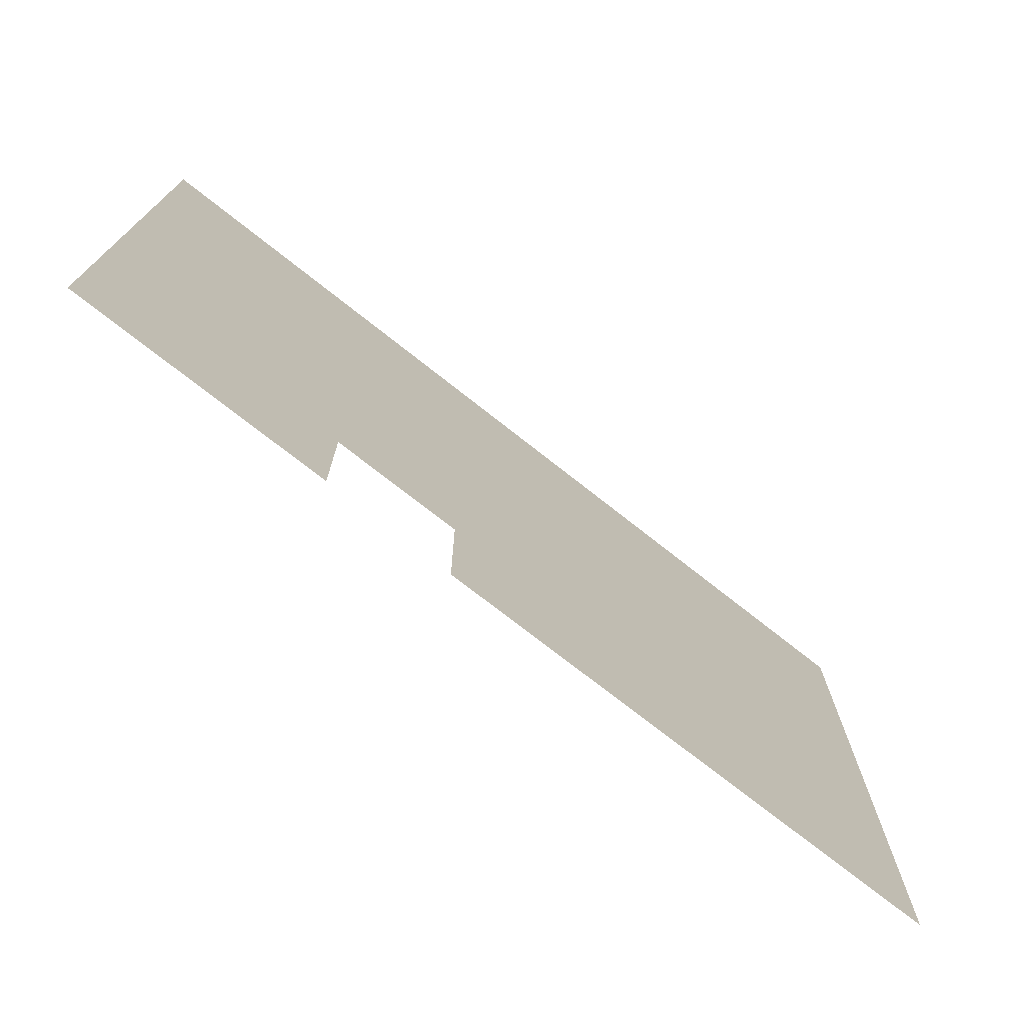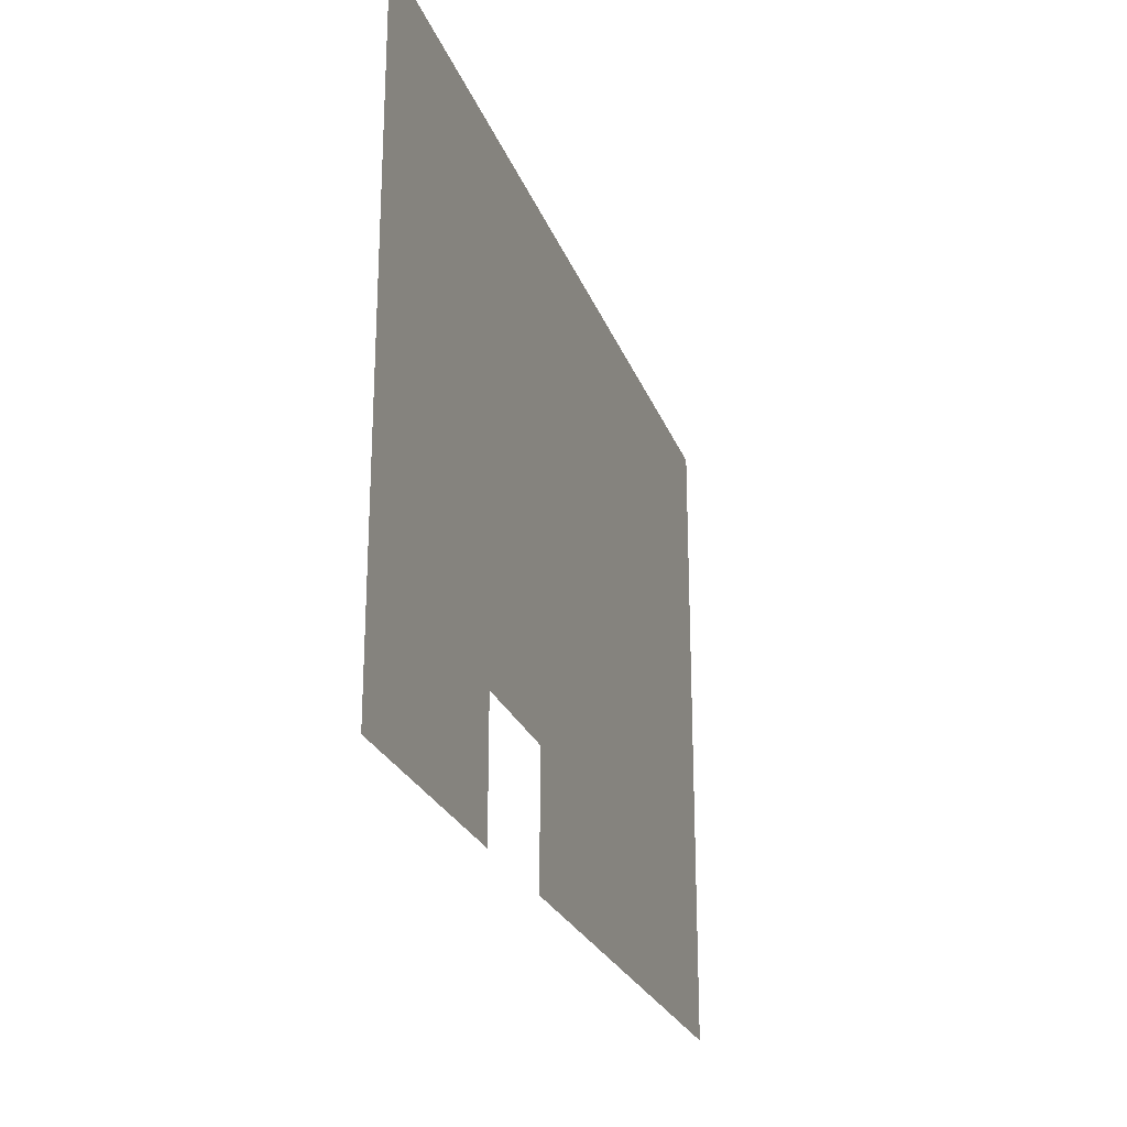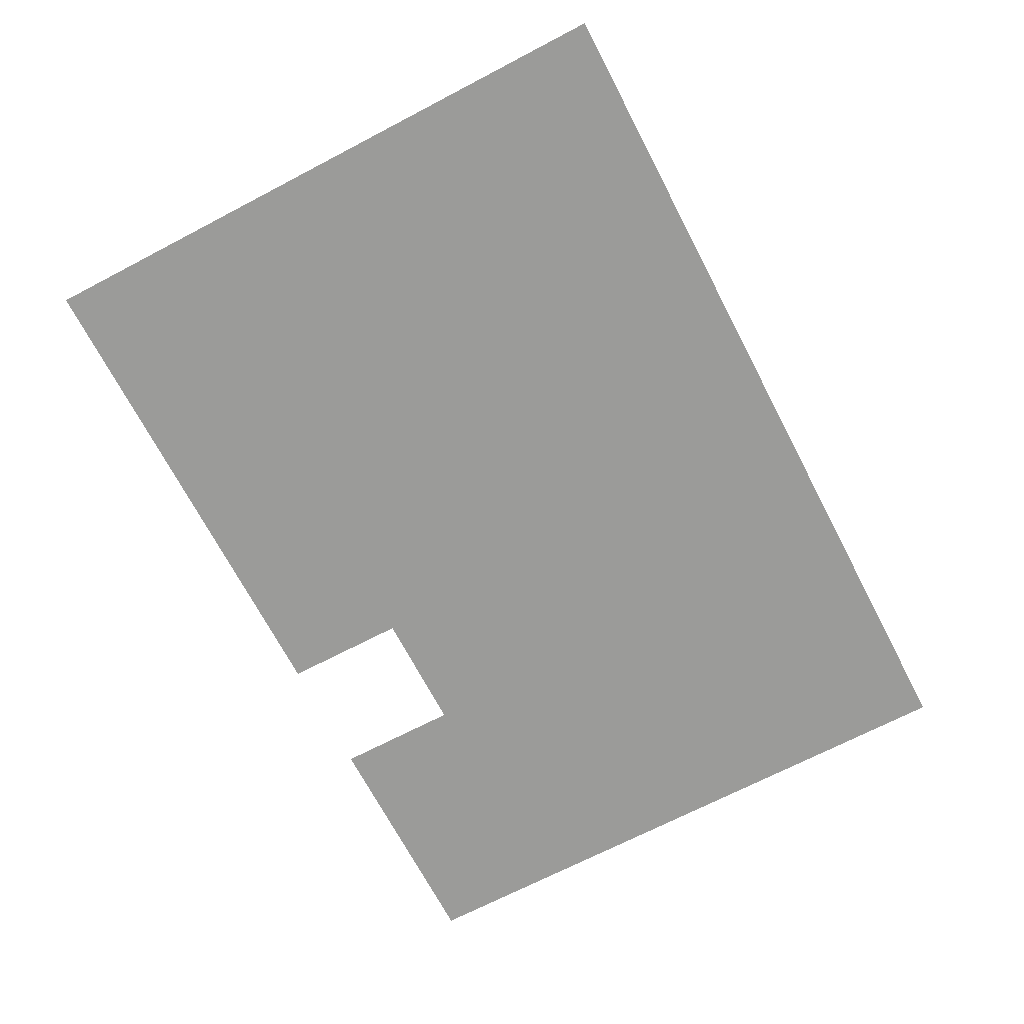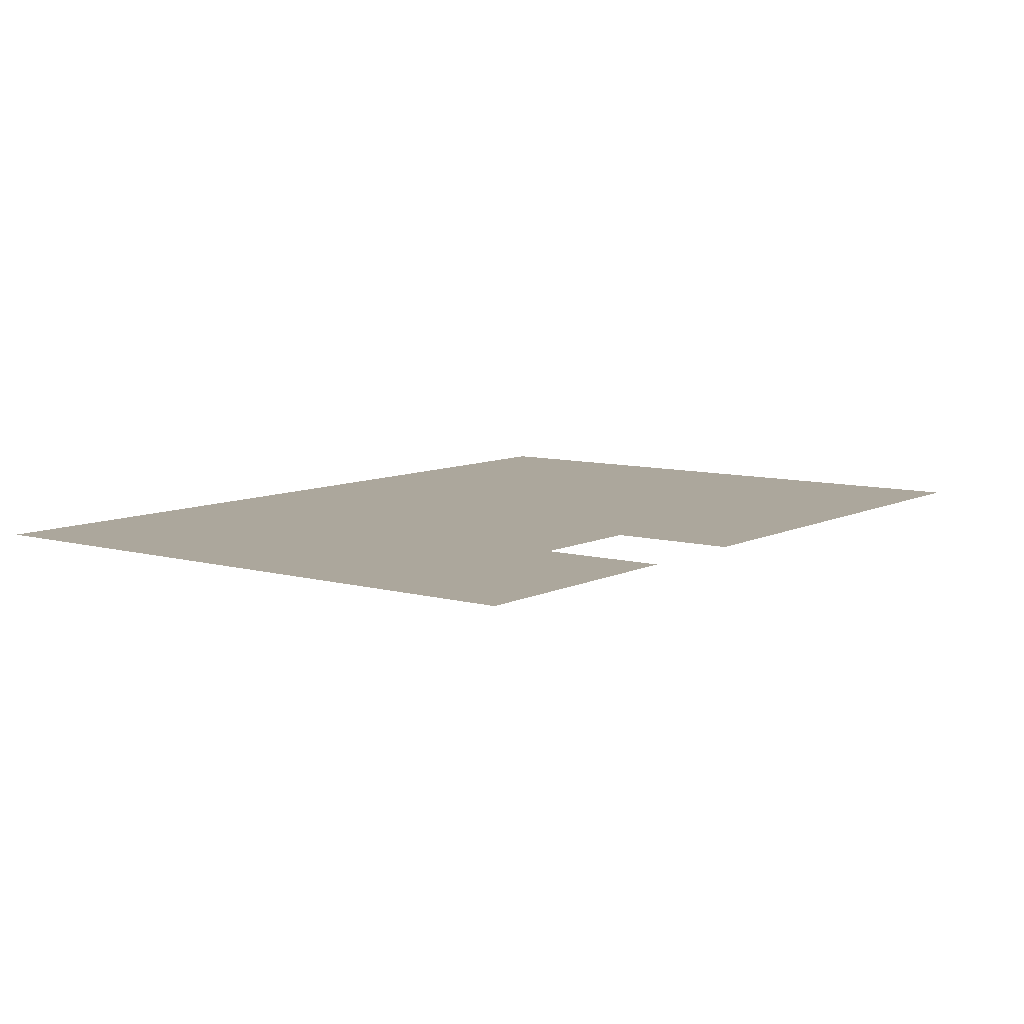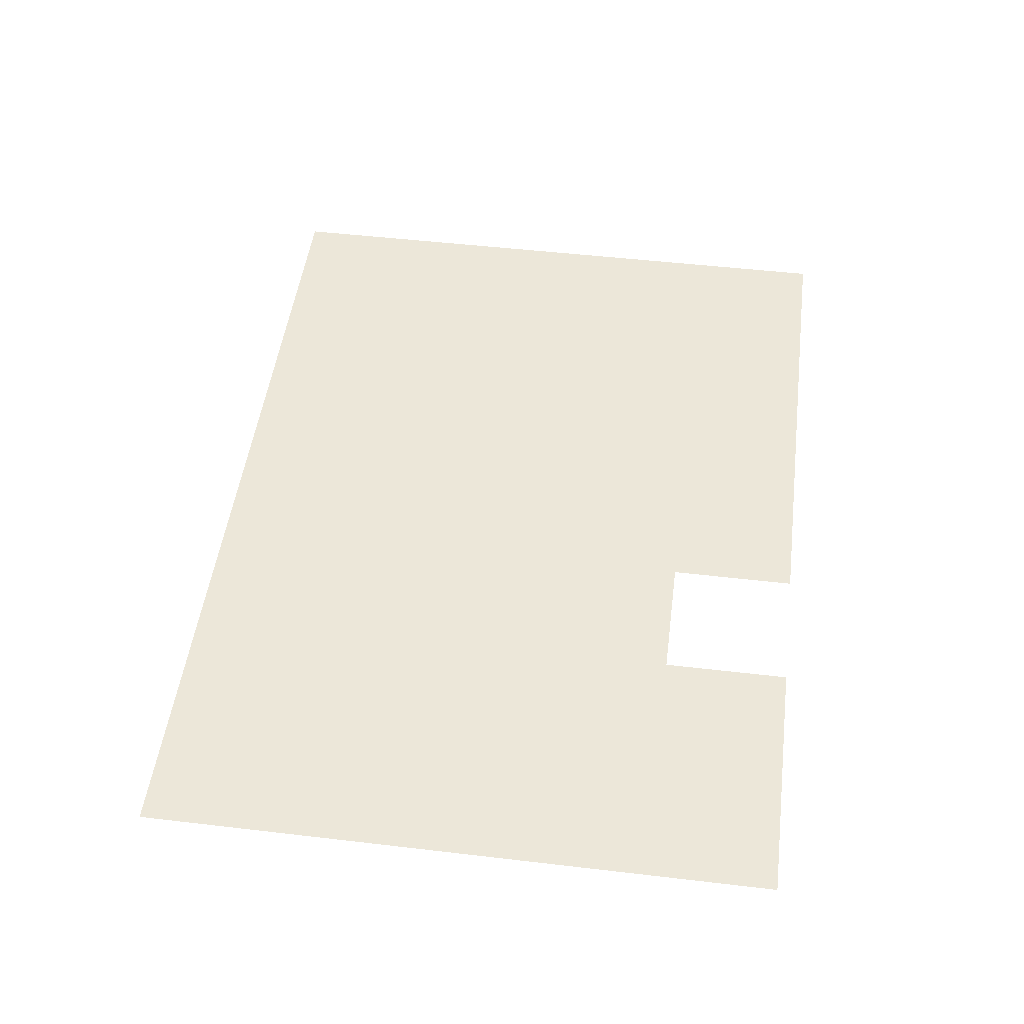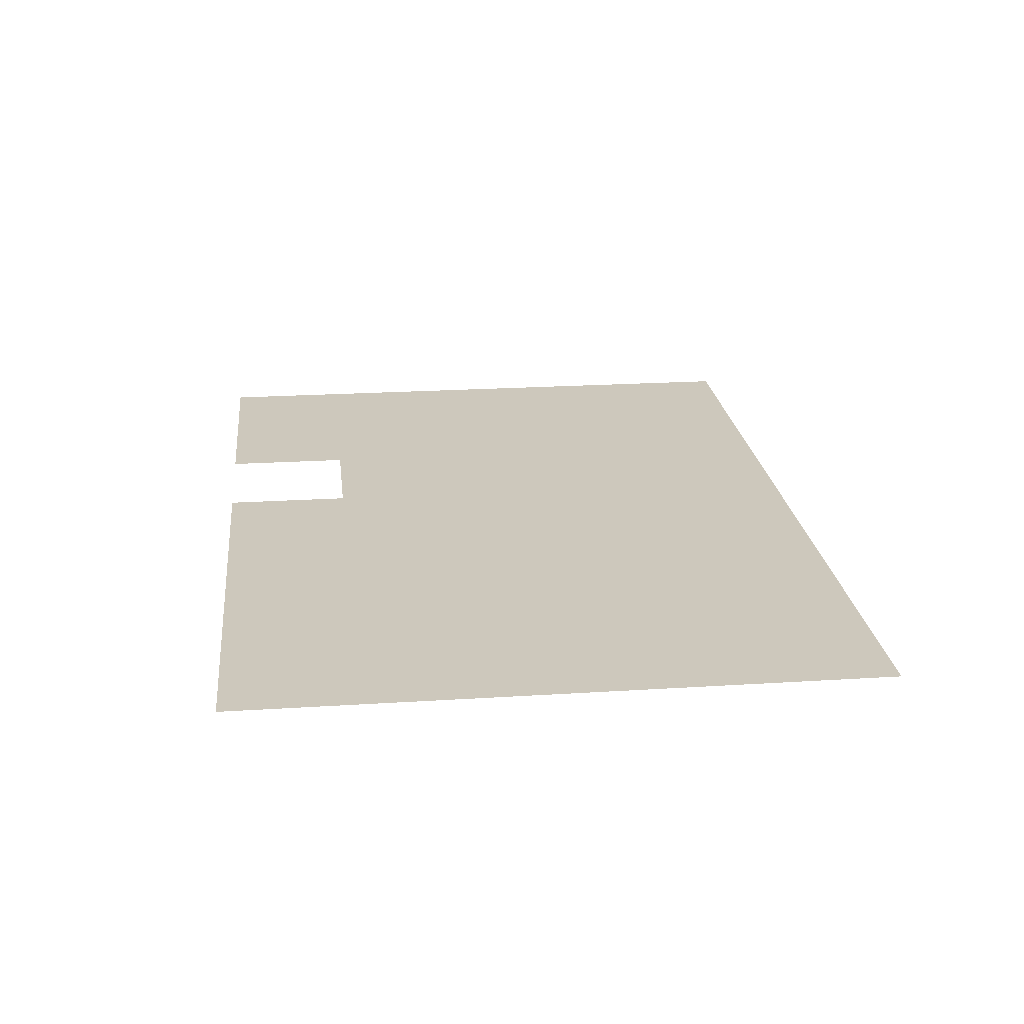
<metadata>
{"format":"obj","ext":"obj","renderer":"f3d","projection":"perspective","resolution":1024,"background":"white","views":[{"elev":-73.8,"azim":-38.3,"up":"+Y"},{"elev":-24.6,"azim":-72.6,"up":"+Y"},{"elev":-69.6,"azim":117.6,"up":"+Z"},{"elev":8.4,"azim":-52.9,"up":"+Z"},{"elev":49.6,"azim":-82.6,"up":"+Z"},{"elev":22.2,"azim":83.7,"up":"+Z"}]}
</metadata>
<code>
v -138.4 -120.8 0
v -139.2 -120.8 0
v -139.2 -120 0
v -138.4 -120 0
v -139.2 -120.8 0
v -140 -120.8 0
v -140 -120 0
v -139.2 -120 0
v -140 -120.8 0
v -140.8 -120.8 0
v -140.8 -120 0
v -140 -120 0
v -140.8 -120.8 0
v -141.6 -120.8 0
v -141.6 -120 0
v -140.8 -120 0
v -141.6 -120.8 0
v -142.4 -120.8 0
v -142.4 -120 0
v -141.6 -120 0
v -142.4 -120.8 0
v -143.2 -120.8 0
v -143.2 -120 0
v -142.4 -120 0
v -143.2 -120.8 0
v -144 -120.8 0
v -144 -120 0
v -143.2 -120 0
v -138.4 -121.6 0
v -139.2 -121.6 0
v -139.2 -120.8 0
v -138.4 -120.8 0
v -139.2 -121.6 0
v -140 -121.6 0
v -140 -120.8 0
v -139.2 -120.8 0
v -140 -121.6 0
v -140.8 -121.6 0
v -140.8 -120.8 0
v -140 -120.8 0
v -140.8 -121.6 0
v -141.6 -121.6 0
v -141.6 -120.8 0
v -140.8 -120.8 0
v -141.6 -121.6 0
v -142.4 -121.6 0
v -142.4 -120.8 0
v -141.6 -120.8 0
v -142.4 -121.6 0
v -143.2 -121.6 0
v -143.2 -120.8 0
v -142.4 -120.8 0
v -143.2 -121.6 0
v -144 -121.6 0
v -144 -120.8 0
v -143.2 -120.8 0
v -138.4 -122.4 0
v -139.2 -122.4 0
v -139.2 -121.6 0
v -138.4 -121.6 0
v -139.2 -122.4 0
v -140 -122.4 0
v -140 -121.6 0
v -139.2 -121.6 0
v -140 -122.4 0
v -140.8 -122.4 0
v -140.8 -121.6 0
v -140 -121.6 0
v -140.8 -122.4 0
v -141.6 -122.4 0
v -141.6 -121.6 0
v -140.8 -121.6 0
v -141.6 -122.4 0
v -142.4 -122.4 0
v -142.4 -121.6 0
v -141.6 -121.6 0
v -142.4 -122.4 0
v -143.2 -122.4 0
v -143.2 -121.6 0
v -142.4 -121.6 0
v -143.2 -122.4 0
v -144 -122.4 0
v -144 -121.6 0
v -143.2 -121.6 0
v -138.4 -123.2 0
v -139.2 -123.2 0
v -139.2 -122.4 0
v -138.4 -122.4 0
v -139.2 -123.2 0
v -140 -123.2 0
v -140 -122.4 0
v -139.2 -122.4 0
v -140 -123.2 0
v -140.8 -123.2 0
v -140.8 -122.4 0
v -140 -122.4 0
v -140.8 -123.2 0
v -141.6 -123.2 0
v -141.6 -122.4 0
v -140.8 -122.4 0
v -141.6 -123.2 0
v -142.4 -123.2 0
v -142.4 -122.4 0
v -141.6 -122.4 0
v -142.4 -123.2 0
v -143.2 -123.2 0
v -143.2 -122.4 0
v -142.4 -122.4 0
v -143.2 -123.2 0
v -144 -123.2 0
v -144 -122.4 0
v -143.2 -122.4 0
v -138.4 -124 0
v -139.2 -124 0
v -139.2 -123.2 0
v -138.4 -123.2 0
v -139.2 -124 0
v -140 -124 0
v -140 -123.2 0
v -139.2 -123.2 0
v -140 -124 0
v -140.8 -124 0
v -140.8 -123.2 0
v -140 -123.2 0
v -140.8 -124 0
v -141.6 -124 0
v -141.6 -123.2 0
v -140.8 -123.2 0
v -142.4 -124 0
v -143.2 -124 0
v -143.2 -123.2 0
v -142.4 -123.2 0
v -143.2 -124 0
v -144 -124 0
v -144 -123.2 0
v -143.2 -123.2 0
g OverworldSimple_mesh_0023
f 1 2 3 4
f 5 6 7 8
f 9 10 11 12
f 13 14 15 16
f 17 18 19 20
f 21 22 23 24
f 25 26 27 28
f 29 30 31 32
f 33 34 35 36
f 37 38 39 40
f 41 42 43 44
f 45 46 47 48
f 49 50 51 52
f 53 54 55 56
f 57 58 59 60
f 61 62 63 64
f 65 66 67 68
f 69 70 71 72
f 73 74 75 76
f 77 78 79 80
f 81 82 83 84
f 85 86 87 88
f 89 90 91 92
f 93 94 95 96
f 97 98 99 100
f 101 102 103 104
f 105 106 107 108
f 109 110 111 112
f 113 114 115 116
f 117 118 119 120
f 121 122 123 124
f 125 126 127 128
f 129 130 131 132
f 133 134 135 136

</code>
